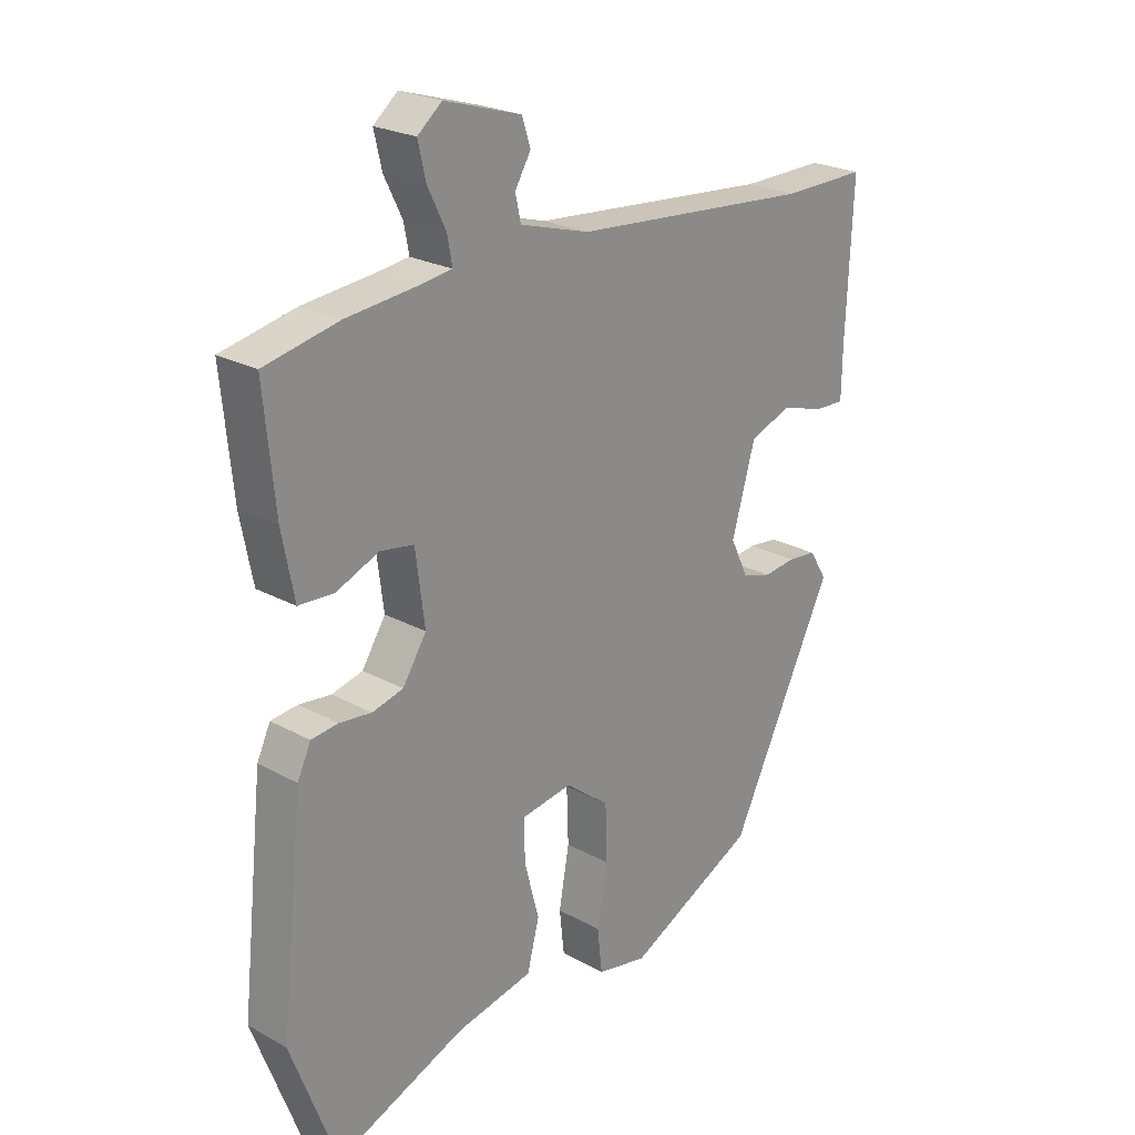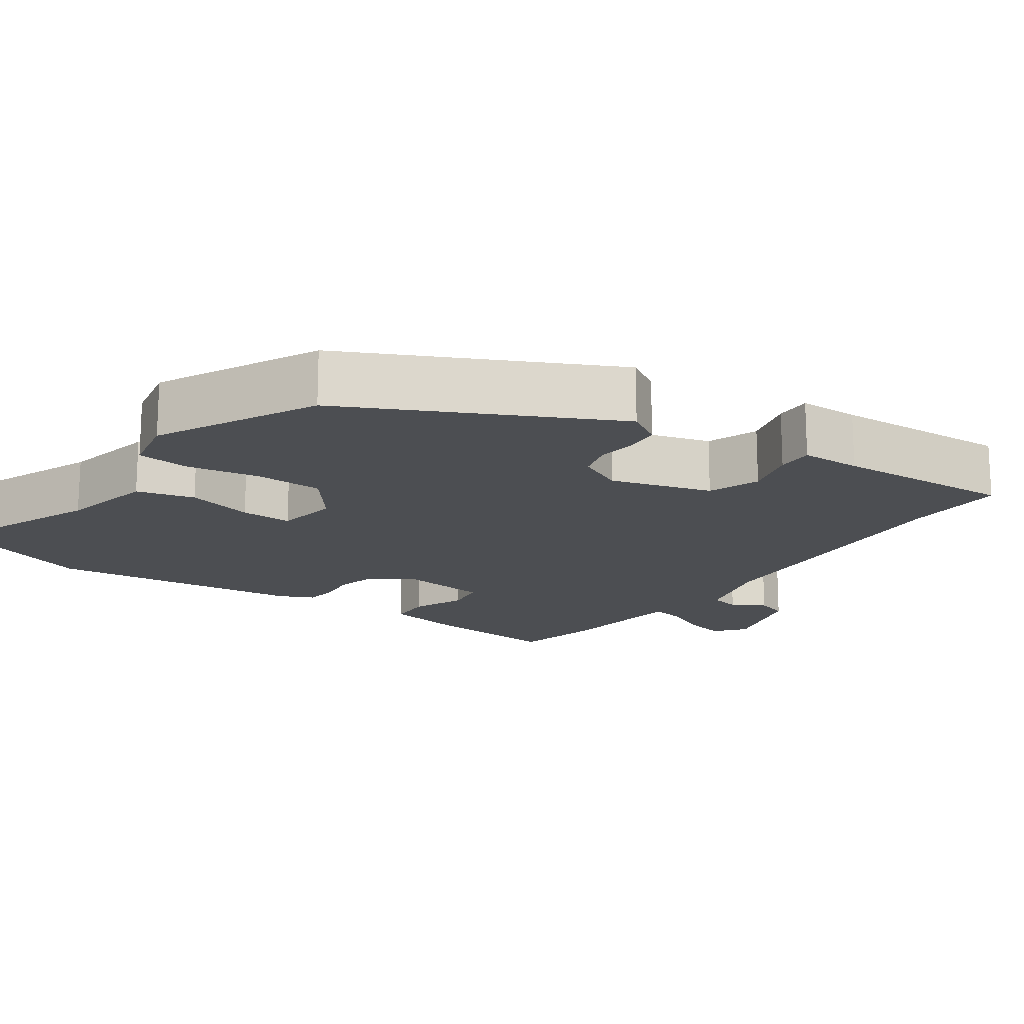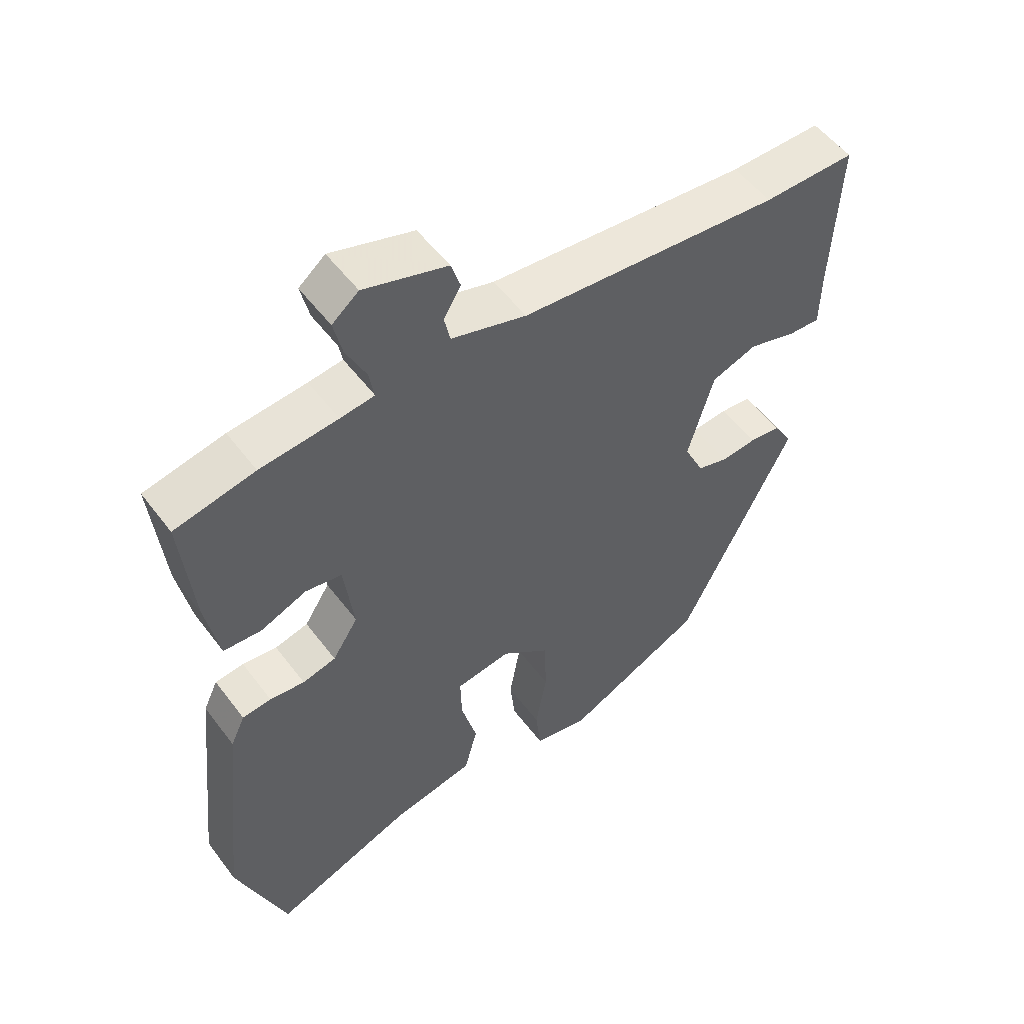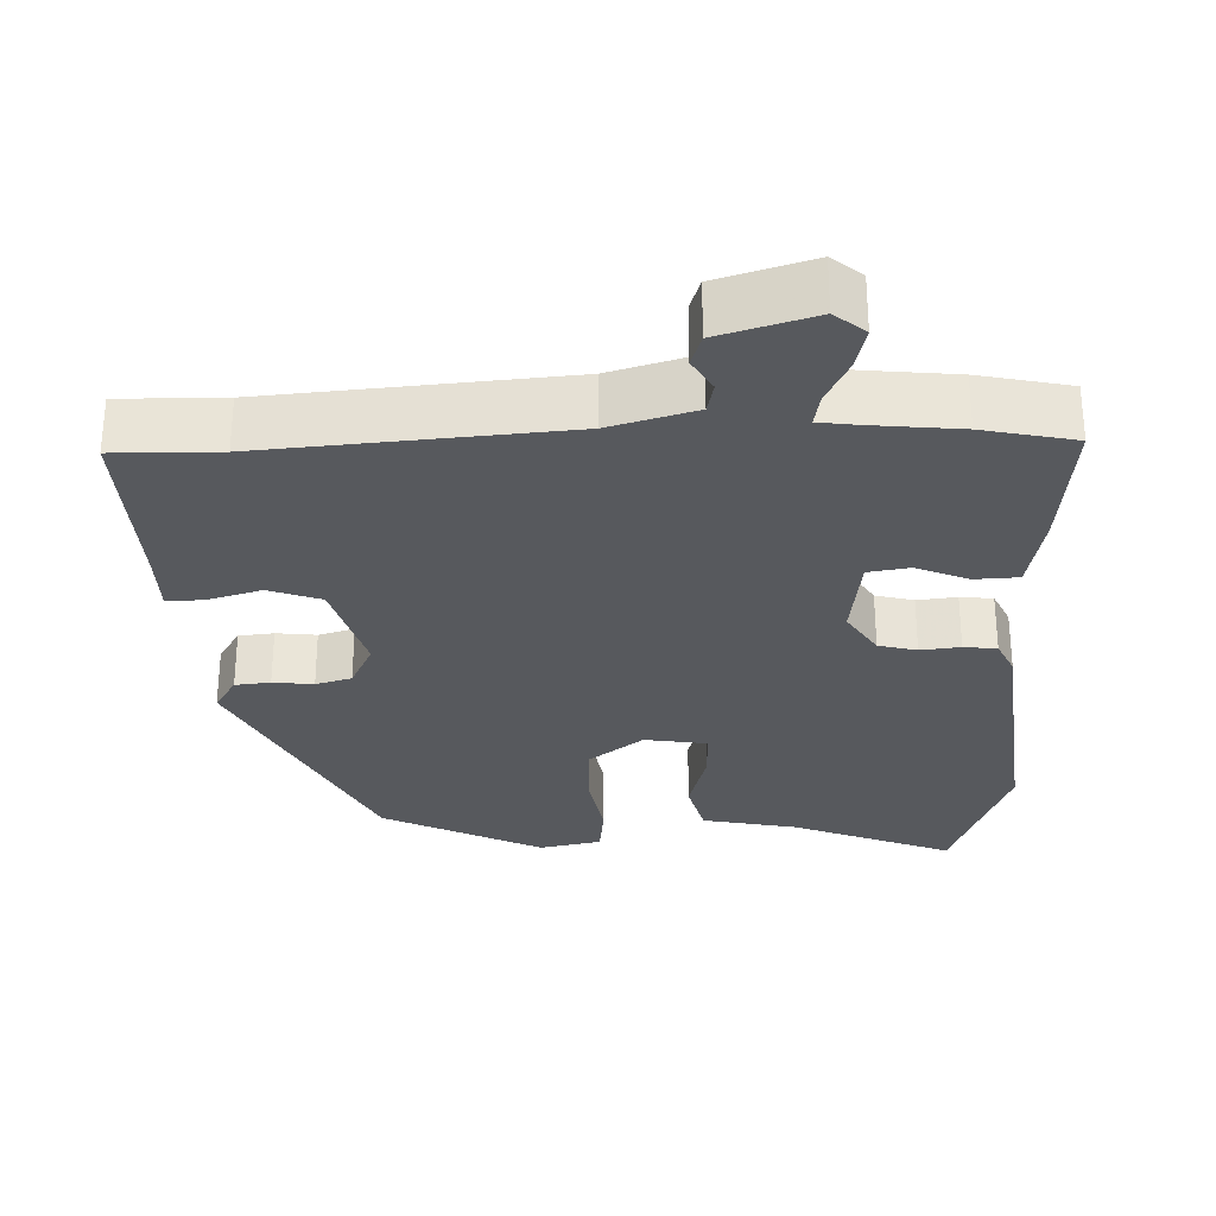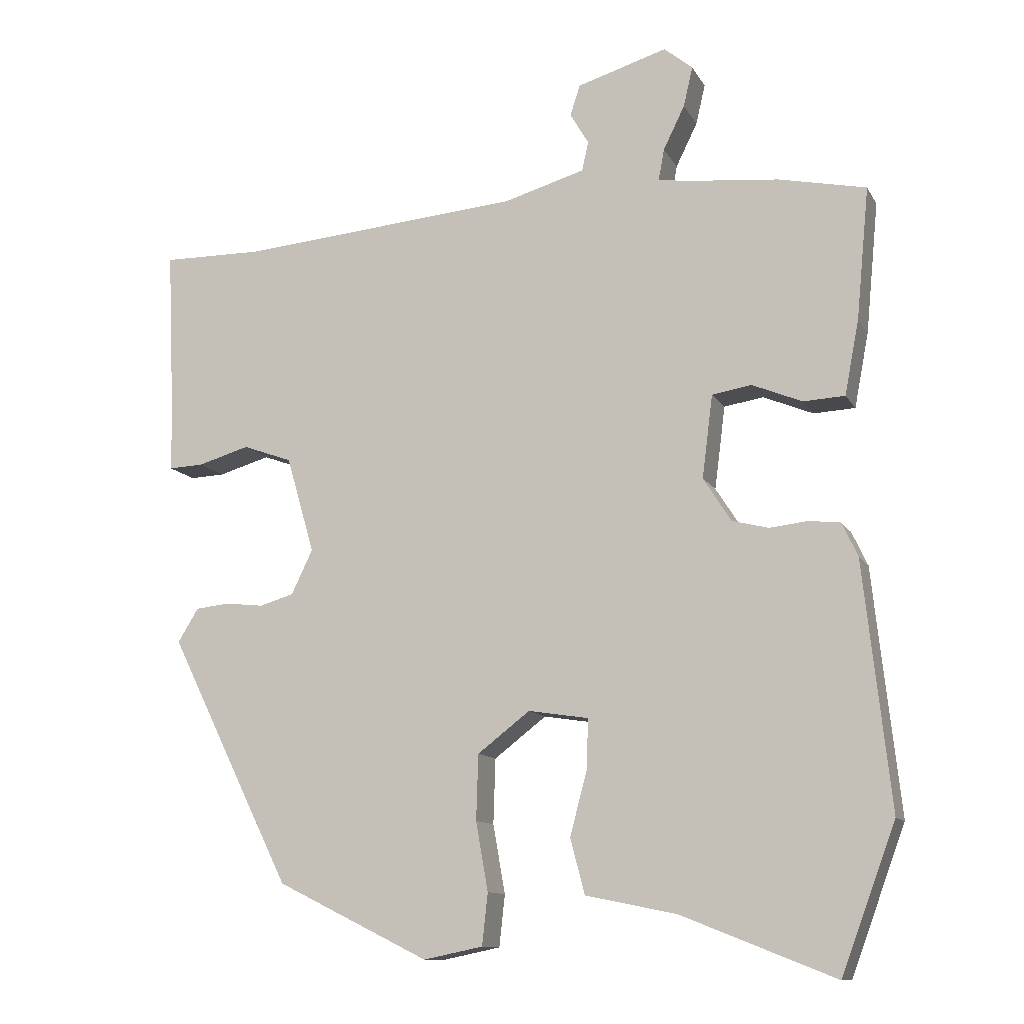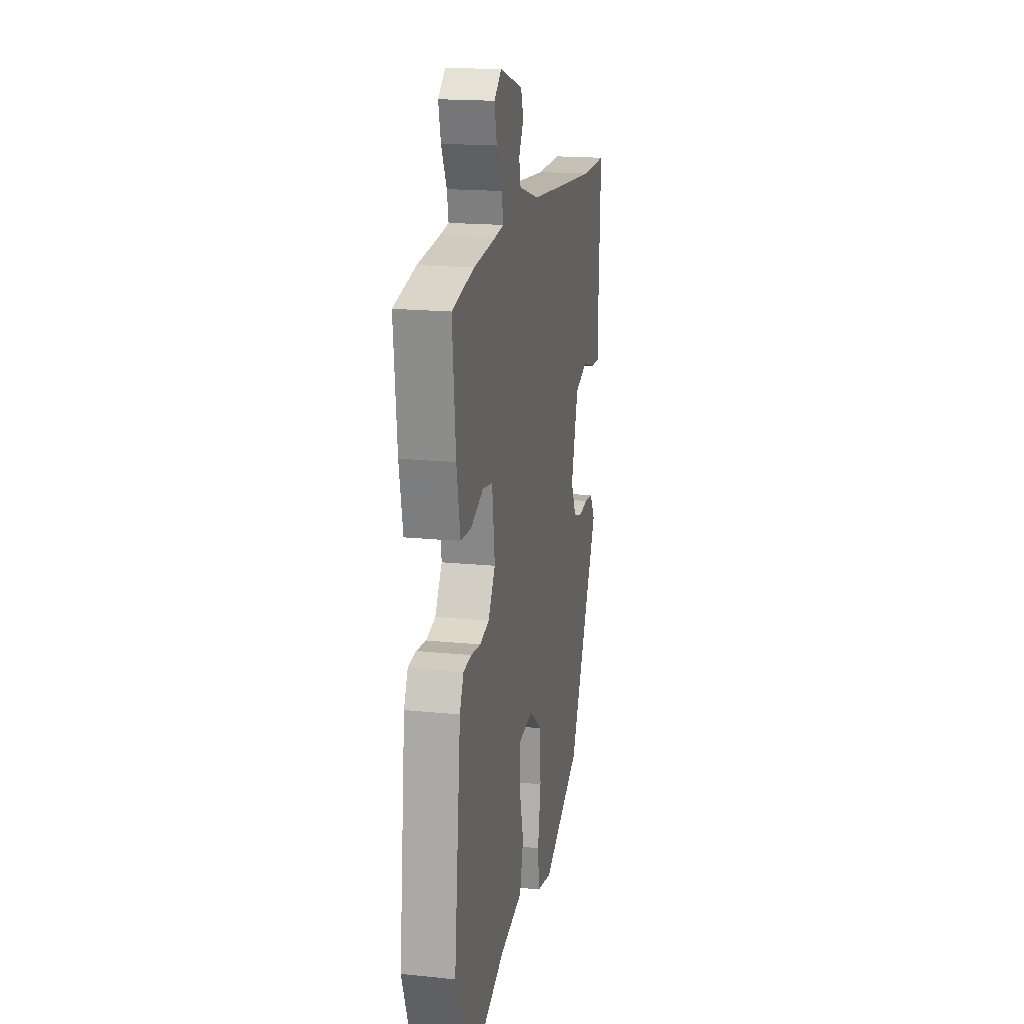
<metadata>
{"format":"obj","ext":"obj","renderer":"f3d","projection":"perspective","resolution":1024,"background":"white","views":[{"elev":23.6,"azim":132.6,"up":"+Z"},{"elev":-16.6,"azim":-125.1,"up":"+Y"},{"elev":53.1,"azim":144.0,"up":"+Z"},{"elev":-29.5,"azim":1.8,"up":"+Y"},{"elev":-11.7,"azim":19.1,"up":"+Z"},{"elev":17.9,"azim":101.4,"up":"+Z"}]}
</metadata>
<code>
v -0.51 0.07 0.5
v -0.371 0.07 0.498
v 0.025 0.07 0.531
v 0.139 0.07 0.564
v 0.148 0.07 0.605
v 0.122 0.07 0.649
v 0.136 0.07 0.692
v 0.262 0.07 0.73
v 0.302 0.07 0.697
v 0.289 0.07 0.641
v 0.259 0.07 0.58
v 0.251 0.07 0.536
v 0.303 0.07 0.529
v 0.421 0.07 0.517
v 0.543 0.07 0.491
v 0.525 0.07 0.307
v 0.505 0.07 0.203
v 0.447 0.07 0.2
v 0.377 0.07 0.229
v 0.322 0.07 0.22
v 0.307 0.07 0.104
v 0.346 0.07 0.043
v 0.397 0.07 0.03
v 0.45 0.07 0.036
v 0.494 0.07 0.031
v 0.516 0.07 -0.016
v 0.553 0.07 -0.358
v 0.477 0.07 -0.562
v 0.263 0.07 -0.477
v 0.136 0.07 -0.451
v 0.116 0.07 -0.374
v 0.14 0.07 -0.284
v 0.142 0.07 -0.215
v 0.058 0.07 -0.202
v -0.015 0.07 -0.258
v -0.018 0.07 -0.349
v -0.001 0.07 -0.445
v -0.009 0.07 -0.517
v -0.092 0.07 -0.534
v -0.305 0.07 -0.429
v -0.477 0.07 -0.081
v -0.448 0.07 -0.034
v -0.401 0.07 -0.029
v -0.347 0.07 -0.035
v -0.299 0.07 -0.021
v -0.269 0.07 0.041
v -0.308 0.07 0.176
v -0.377 0.07 0.201
v -0.449 0.07 0.18
v -0.498 0.07 0.178
v -0.499 0.07 0.259
v -0.51 0 0.5
v -0.371 0 0.498
v 0.025 0 0.531
v 0.139 0 0.564
v 0.148 0 0.605
v 0.122 0 0.649
v 0.136 0 0.692
v 0.262 0 0.73
v 0.302 0 0.697
v 0.289 0 0.641
v 0.259 0 0.58
v 0.251 0 0.536
v 0.303 0 0.529
v 0.421 0 0.517
v 0.543 0 0.491
v 0.525 0 0.307
v 0.505 0 0.203
v 0.447 0 0.2
v 0.377 0 0.229
v 0.322 0 0.22
v 0.307 0 0.104
v 0.346 0 0.043
v 0.397 0 0.03
v 0.45 0 0.036
v 0.494 0 0.031
v 0.516 0 -0.016
v 0.553 0 -0.358
v 0.477 0 -0.562
v 0.263 0 -0.477
v 0.136 0 -0.451
v 0.116 0 -0.374
v 0.14 0 -0.284
v 0.142 0 -0.215
v 0.058 0 -0.202
v -0.015 0 -0.258
v -0.018 0 -0.349
v -0.001 0 -0.445
v -0.009 0 -0.517
v -0.092 0 -0.534
v -0.305 0 -0.429
v -0.477 0 -0.081
v -0.448 0 -0.034
v -0.401 0 -0.029
v -0.347 0 -0.035
v -0.299 0 -0.021
v -0.269 0 0.041
v -0.308 0 0.176
v -0.377 0 0.201
v -0.449 0 0.18
v -0.498 0 0.178
v -0.499 0 0.259
f 48 49 50 51
f 47 48 51 1
f 41 42 43 44
f 41 44 45
f 40 41 45
f 39 40 45 46
f 36 37 38 39
f 35 36 39 46
f 29 30 31 32
f 29 32 33
f 28 29 33
f 27 28 33
f 26 27 33
f 23 24 25 26
f 22 23 26 33
f 21 22 33 34
f 16 17 18 19
f 16 19 20
f 13 14 15 16
f 12 13 16 20
f 8 9 10 11
f 8 11 12
f 5 6 7 8
f 4 5 8 12
f 3 4 12 20
f 47 1 2
f 34 35 46 47
f 20 21 34 47
f 2 3 20 47
f 102 101 100 99
f 52 102 99 98
f 95 94 93 92
f 96 95 92
f 96 92 91
f 97 96 91 90
f 90 89 88 87
f 97 90 87 86
f 83 82 81 80
f 84 83 80
f 84 80 79
f 84 79 78
f 84 78 77
f 77 76 75 74
f 84 77 74 73
f 85 84 73 72
f 70 69 68 67
f 71 70 67
f 67 66 65 64
f 71 67 64 63
f 62 61 60 59
f 63 62 59
f 59 58 57 56
f 63 59 56 55
f 71 63 55 54
f 53 52 98
f 98 97 86 85
f 98 85 72 71
f 98 71 54 53
f 1 52 53 2
f 2 53 54 3
f 3 54 55 4
f 4 55 56 5
f 5 56 57 6
f 6 57 58 7
f 7 58 59 8
f 8 59 60 9
f 9 60 61 10
f 10 61 62 11
f 11 62 63 12
f 12 63 64 13
f 13 64 65 14
f 14 65 66 15
f 15 66 67 16
f 16 67 68 17
f 17 68 69 18
f 18 69 70 19
f 19 70 71 20
f 20 71 72 21
f 21 72 73 22
f 22 73 74 23
f 23 74 75 24
f 24 75 76 25
f 25 76 77 26
f 26 77 78 27
f 27 78 79 28
f 28 79 80 29
f 29 80 81 30
f 30 81 82 31
f 31 82 83 32
f 32 83 84 33
f 33 84 85 34
f 34 85 86 35
f 35 86 87 36
f 36 87 88 37
f 37 88 89 38
f 38 89 90 39
f 39 90 91 40
f 40 91 92 41
f 41 92 93 42
f 42 93 94 43
f 43 94 95 44
f 44 95 96 45
f 45 96 97 46
f 46 97 98 47
f 47 98 99 48
f 48 99 100 49
f 49 100 101 50
f 50 101 102 51
f 51 102 52 1

</code>
